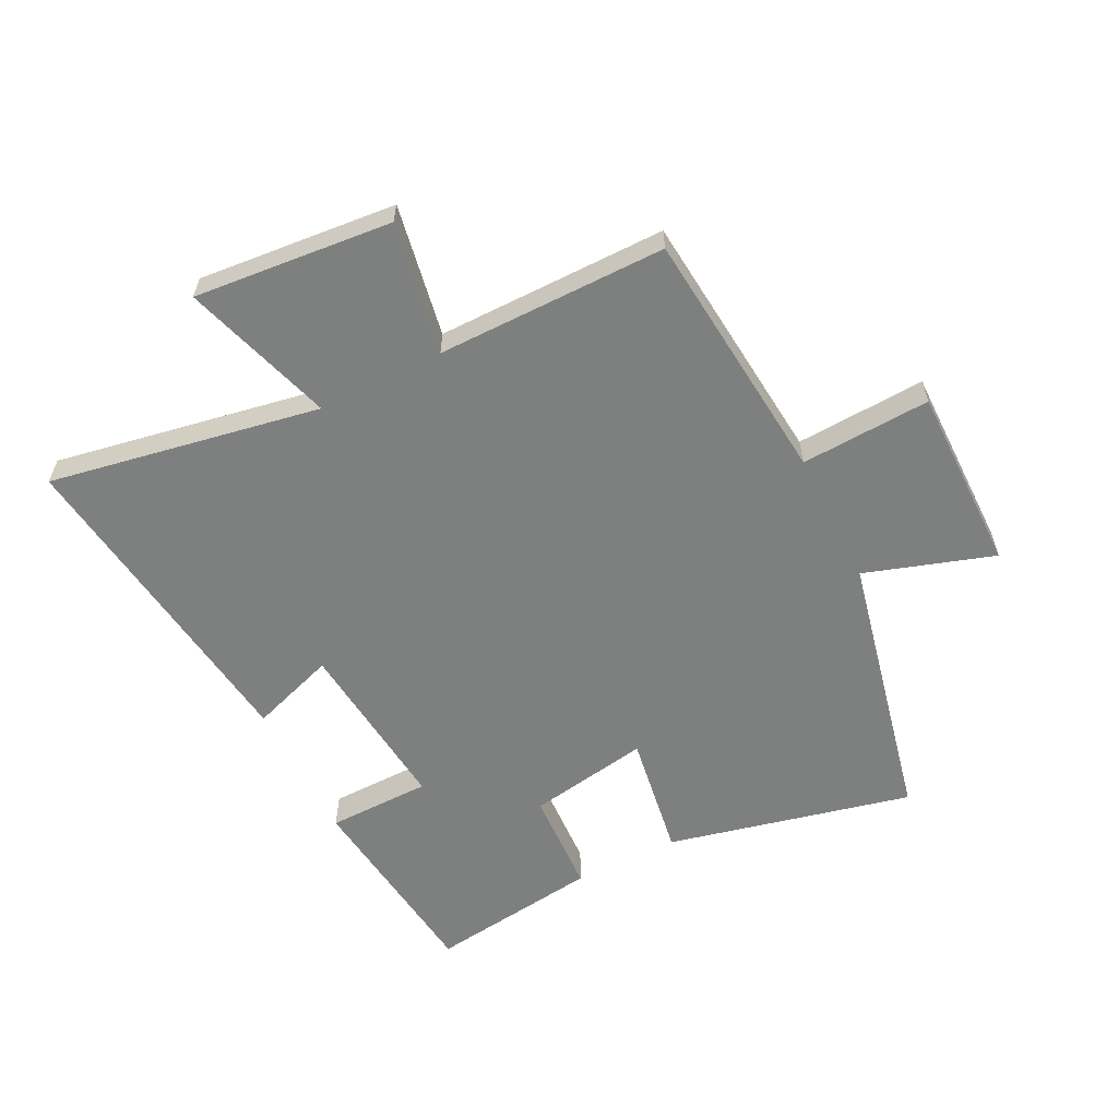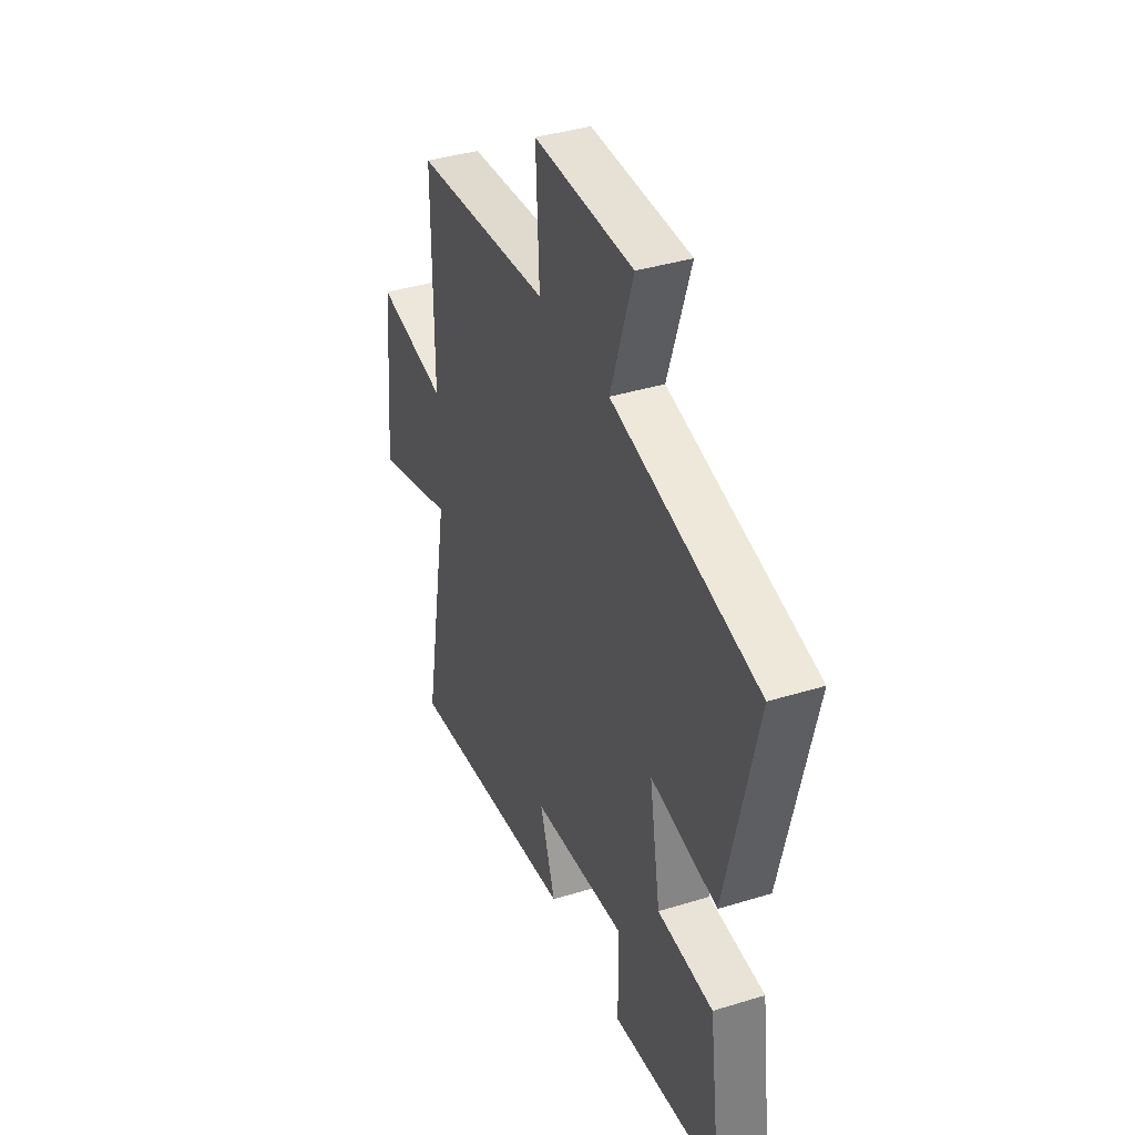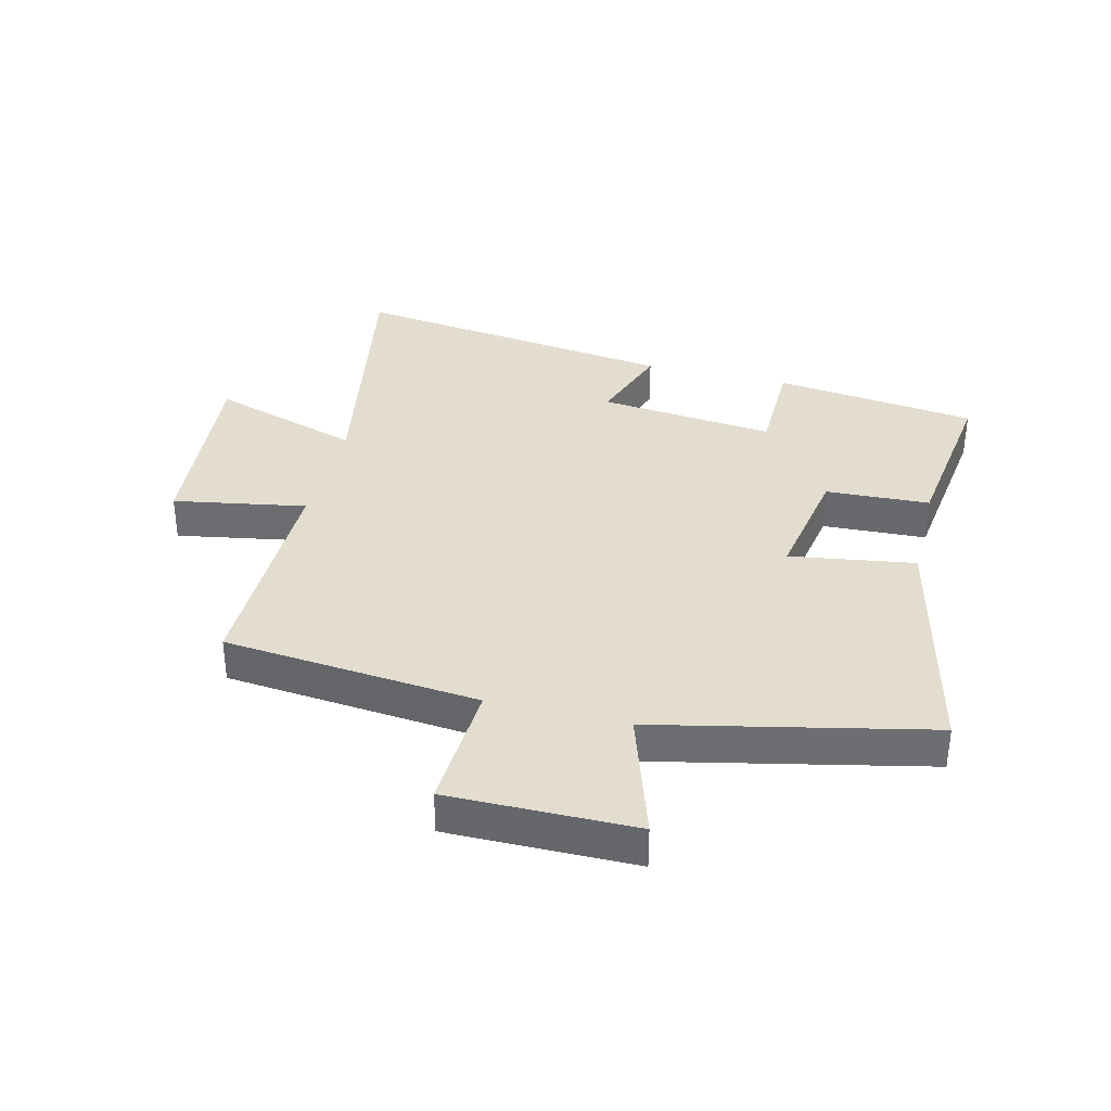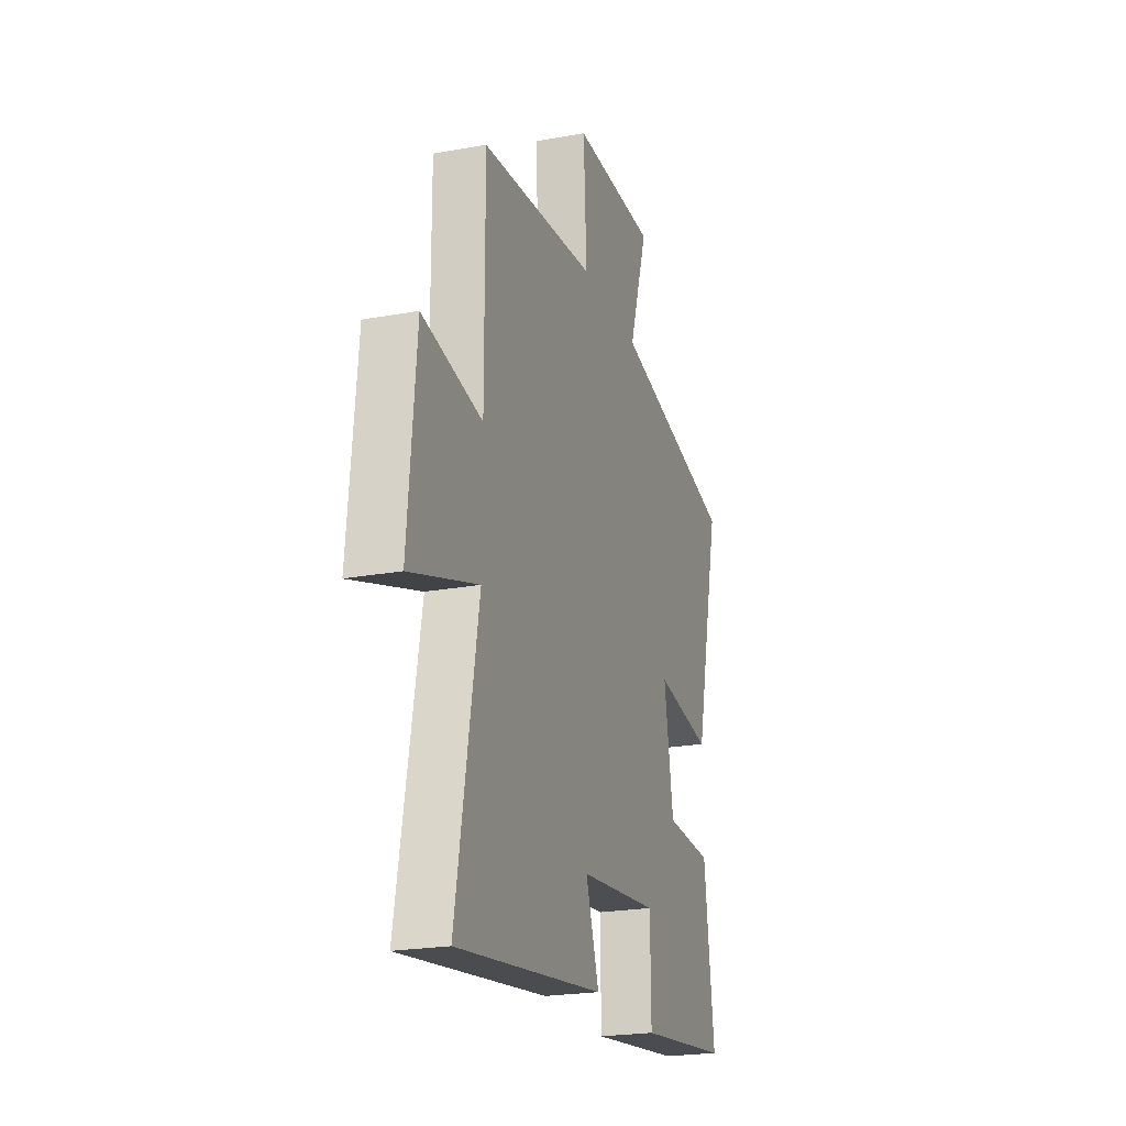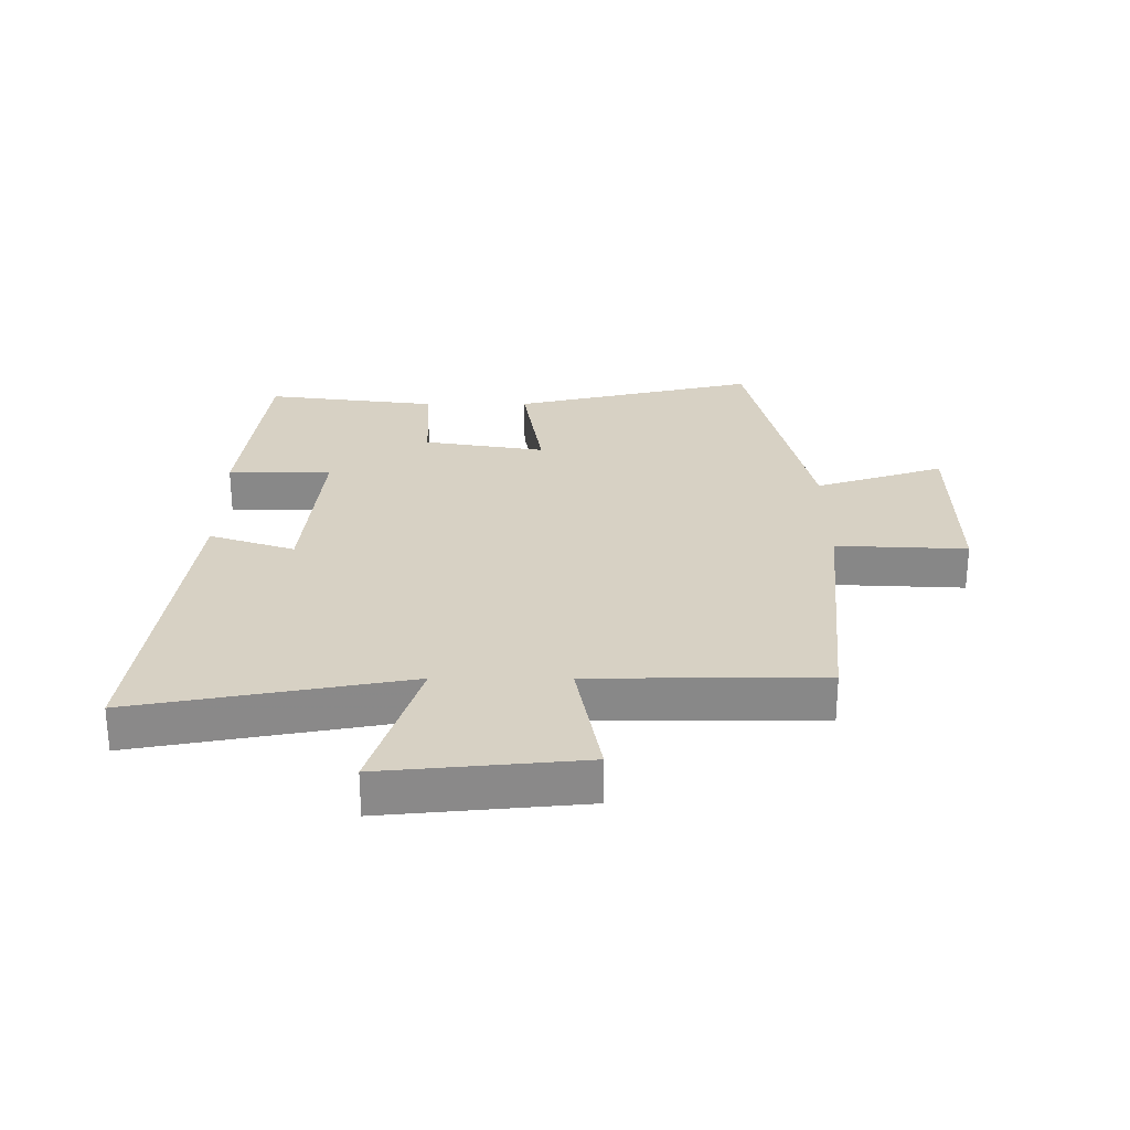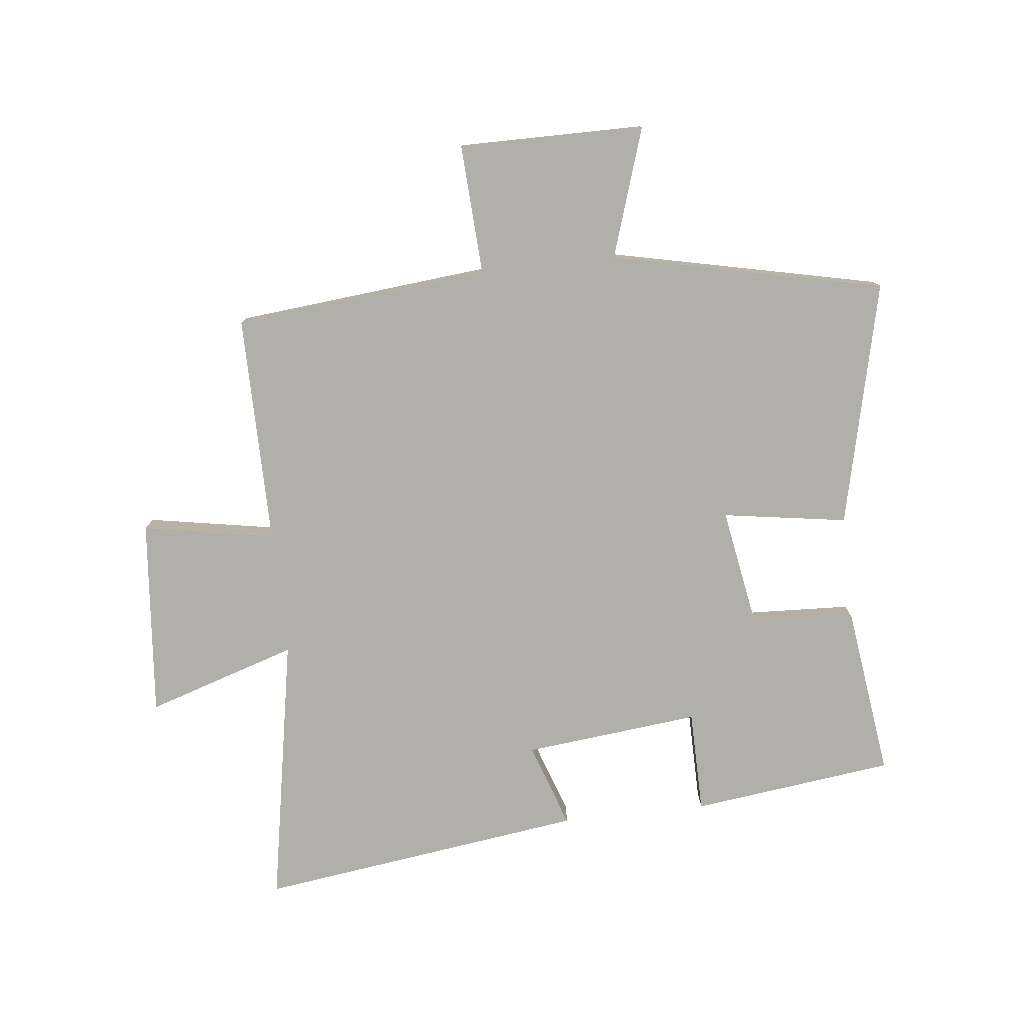
<metadata>
{"format":"obj","ext":"obj","renderer":"f3d","projection":"perspective","resolution":1024,"background":"white","views":[{"elev":-59.6,"azim":-63.3,"up":"+Y"},{"elev":38.7,"azim":68.8,"up":"+Z"},{"elev":35.5,"azim":14.0,"up":"+Y"},{"elev":-22.3,"azim":-72.4,"up":"+Z"},{"elev":27.1,"azim":-90.2,"up":"+Y"},{"elev":-78.0,"azim":6.4,"up":"+Y"}]}
</metadata>
<code>
v 0.537 0.07 -0.459
v 0.203 0.07 -0.5
v 0.201 0.07 -0.33
v -0.089 0.07 -0.36
v -0.041 0.07 -0.5
v -0.581 0.07 -0.572
v -0.5 0.07 -0.126
v -0.748 0.07 -0.205
v -0.718 0.07 0.121
v -0.5 0.07 0.082
v -0.501 0.07 0.46
v -0.08 0.07 0.5
v -0.091 0.07 0.714
v 0.215 0.07 0.712
v 0.146 0.07 0.5
v 0.594 0.07 0.401
v 0.5 0.07 -0.001
v 0.295 0.07 0.031
v 0.329 0.07 -0.169
v 0.5 0.07 -0.177
v 0.537 0 -0.459
v 0.203 0 -0.5
v 0.201 0 -0.33
v -0.089 0 -0.36
v -0.041 0 -0.5
v -0.581 0 -0.572
v -0.5 0 -0.126
v -0.748 0 -0.205
v -0.718 0 0.121
v -0.5 0 0.082
v -0.501 0 0.46
v -0.08 0 0.5
v -0.091 0 0.714
v 0.215 0 0.712
v 0.146 0 0.5
v 0.594 0 0.401
v 0.5 0 -0.001
v 0.295 0 0.031
v 0.329 0 -0.169
v 0.5 0 -0.177
f 19 20 1 2
f 18 19 2 3
f 15 16 17 18
f 15 18 3 4
f 12 13 14 15
f 10 11 12 15
f 10 15 4
f 7 8 9 10
f 7 10 4 5
f 5 6 7
f 22 21 40 39
f 23 22 39 38
f 38 37 36 35
f 24 23 38 35
f 35 34 33 32
f 35 32 31 30
f 24 35 30
f 30 29 28 27
f 25 24 30 27
f 27 26 25
f 1 21 22 2
f 2 22 23 3
f 3 23 24 4
f 4 24 25 5
f 5 25 26 6
f 6 26 27 7
f 7 27 28 8
f 8 28 29 9
f 9 29 30 10
f 10 30 31 11
f 11 31 32 12
f 12 32 33 13
f 13 33 34 14
f 14 34 35 15
f 15 35 36 16
f 16 36 37 17
f 17 37 38 18
f 18 38 39 19
f 19 39 40 20
f 20 40 21 1

</code>
